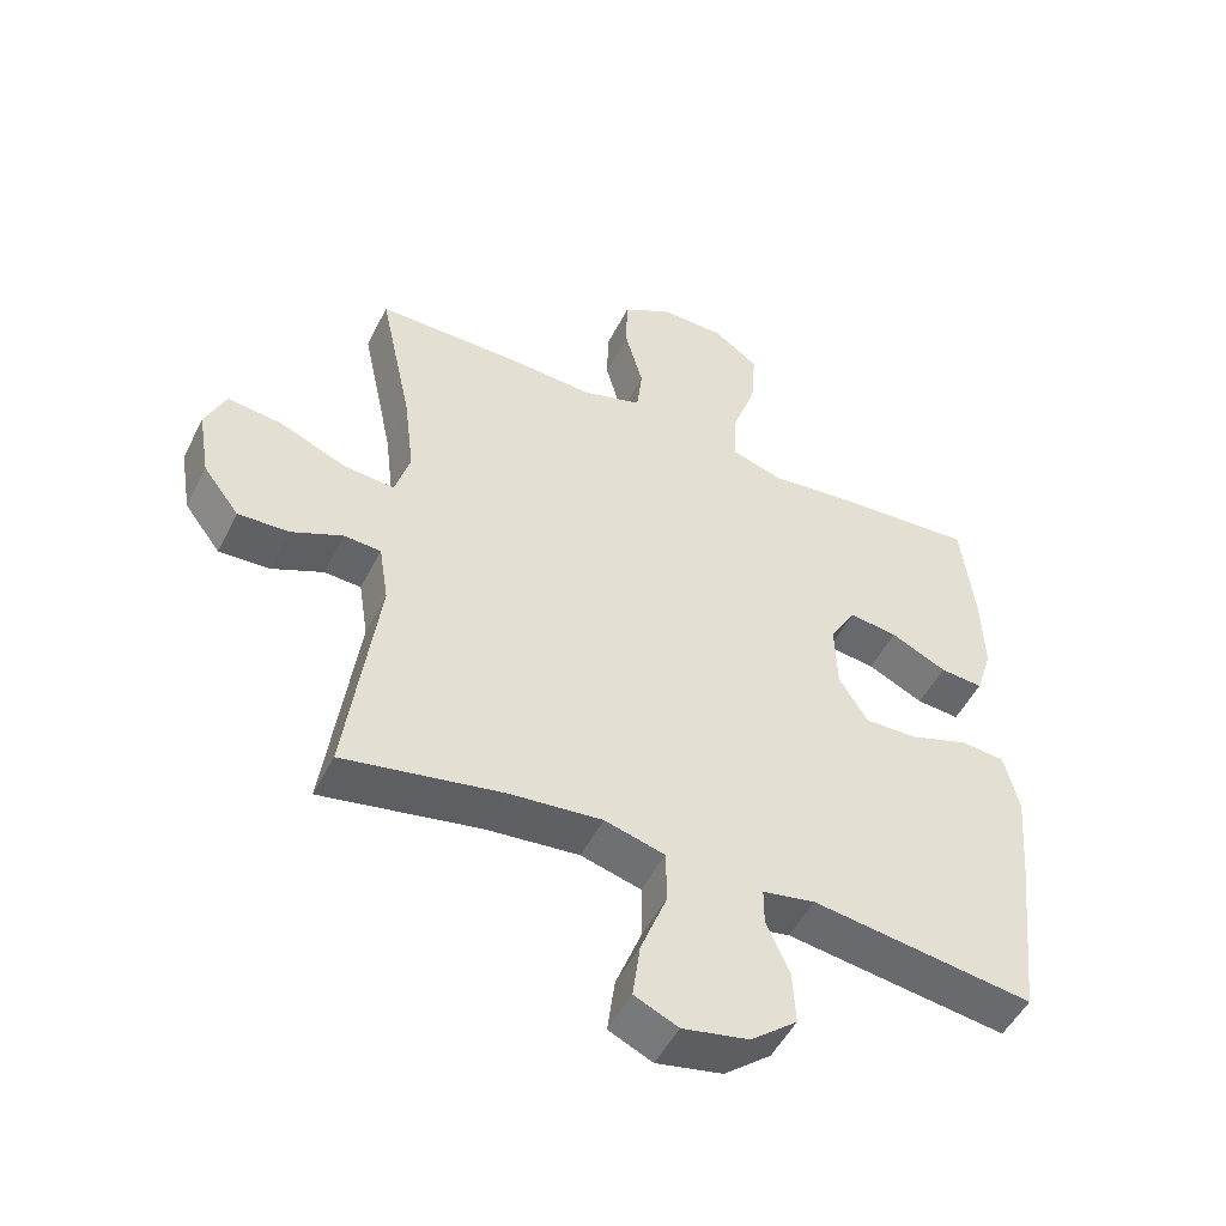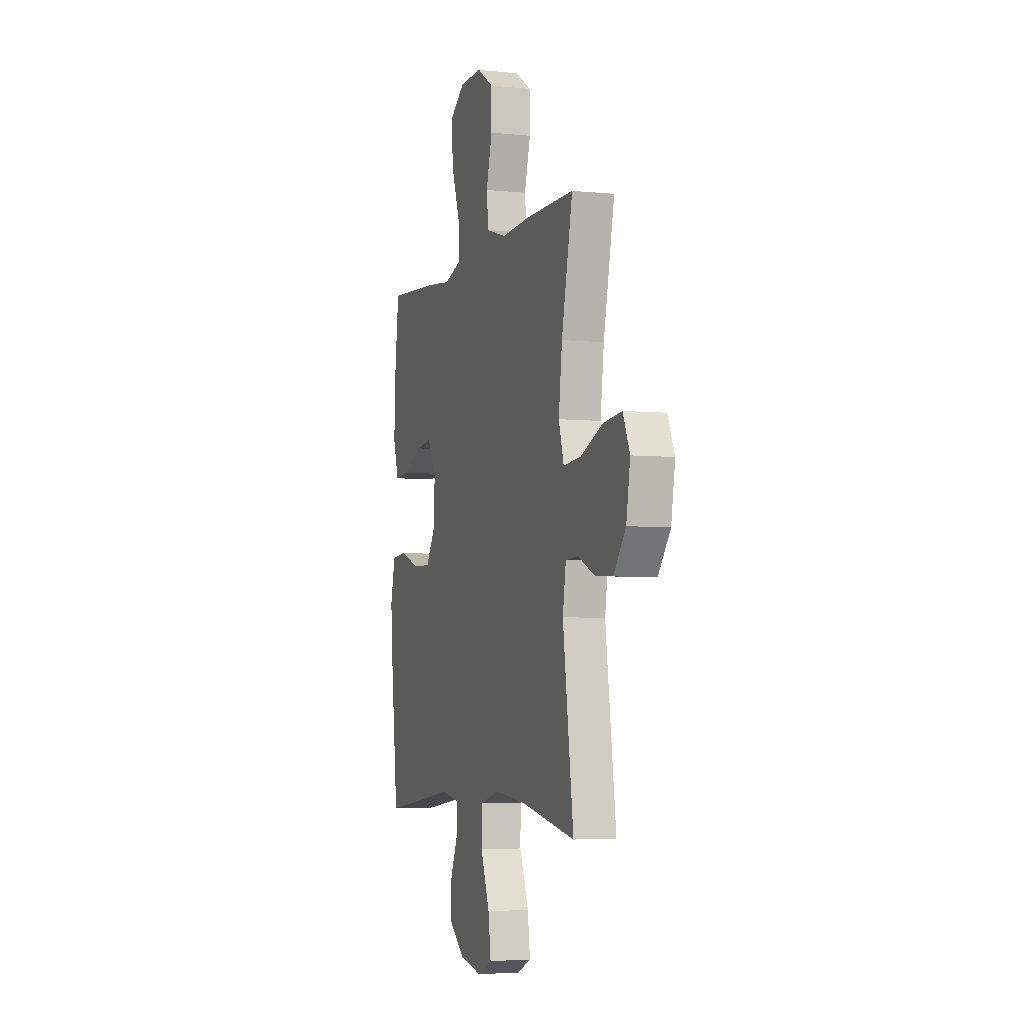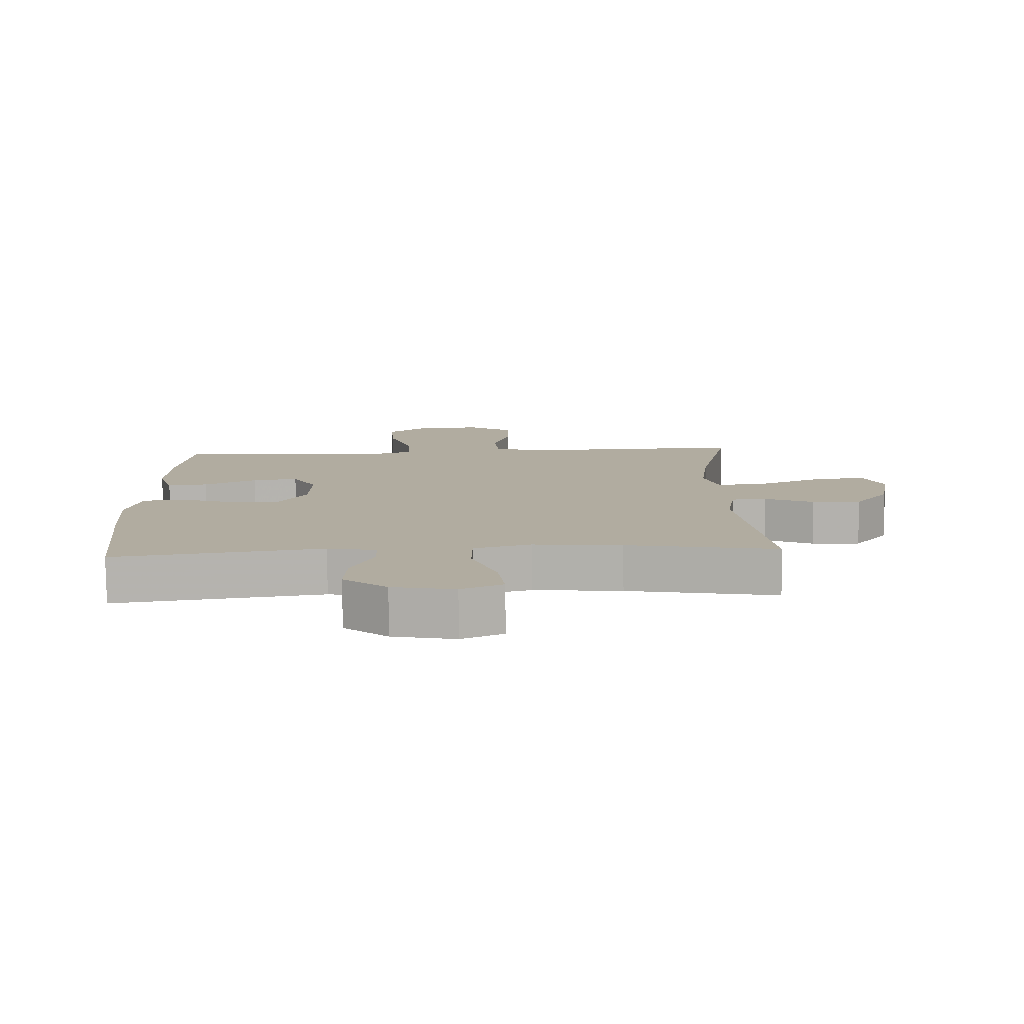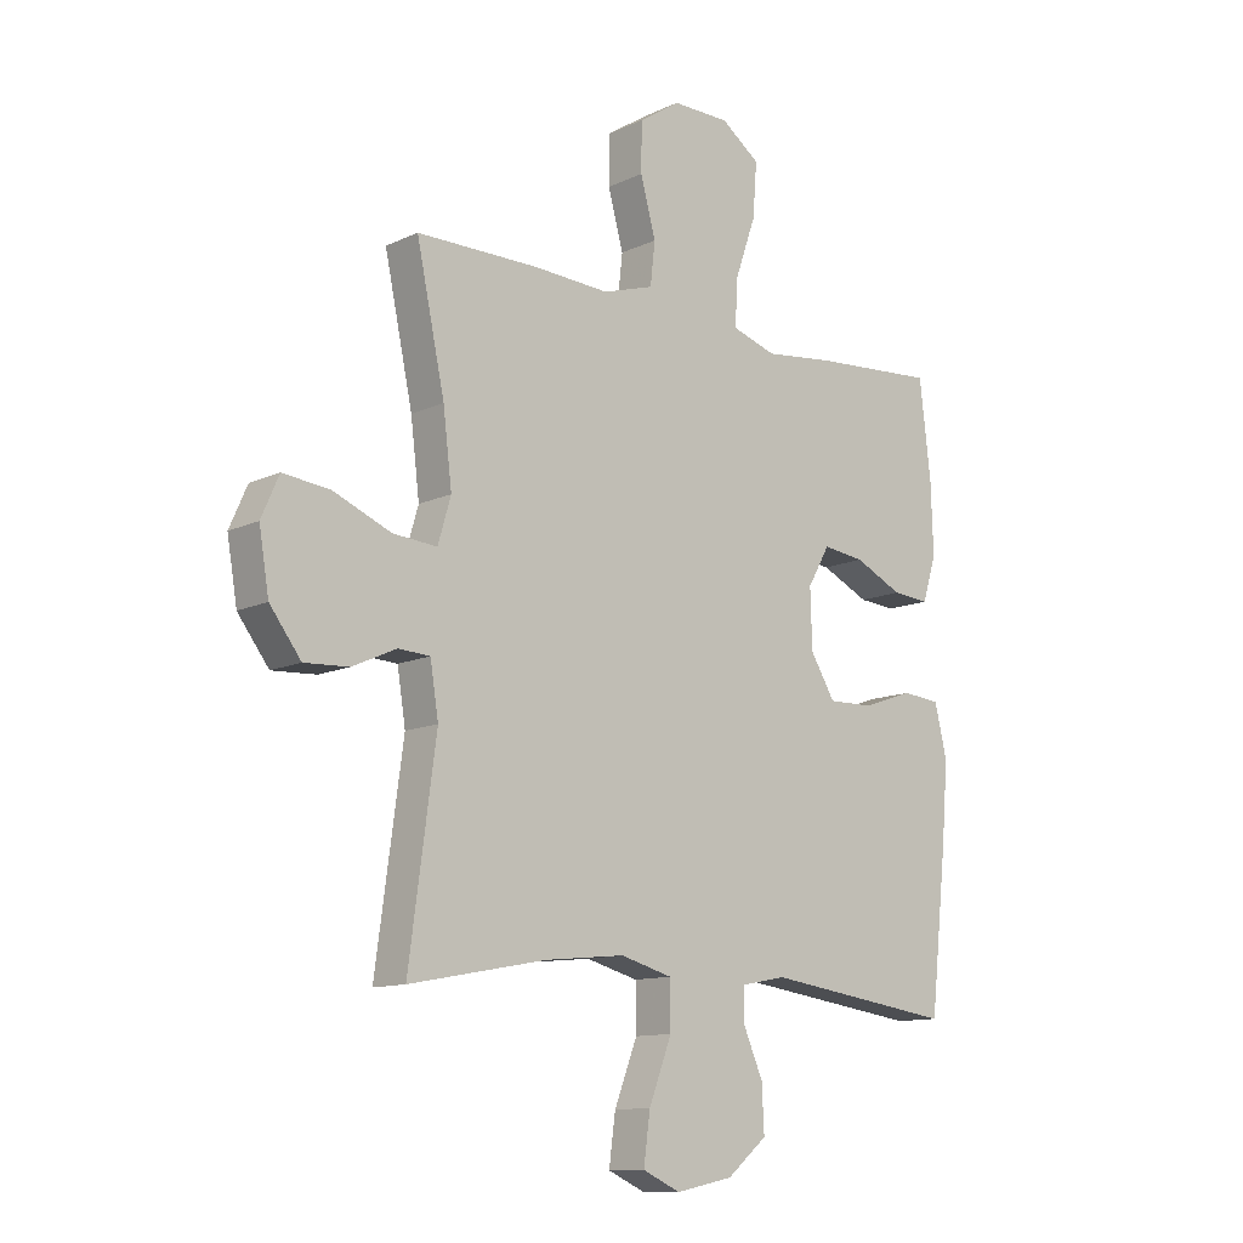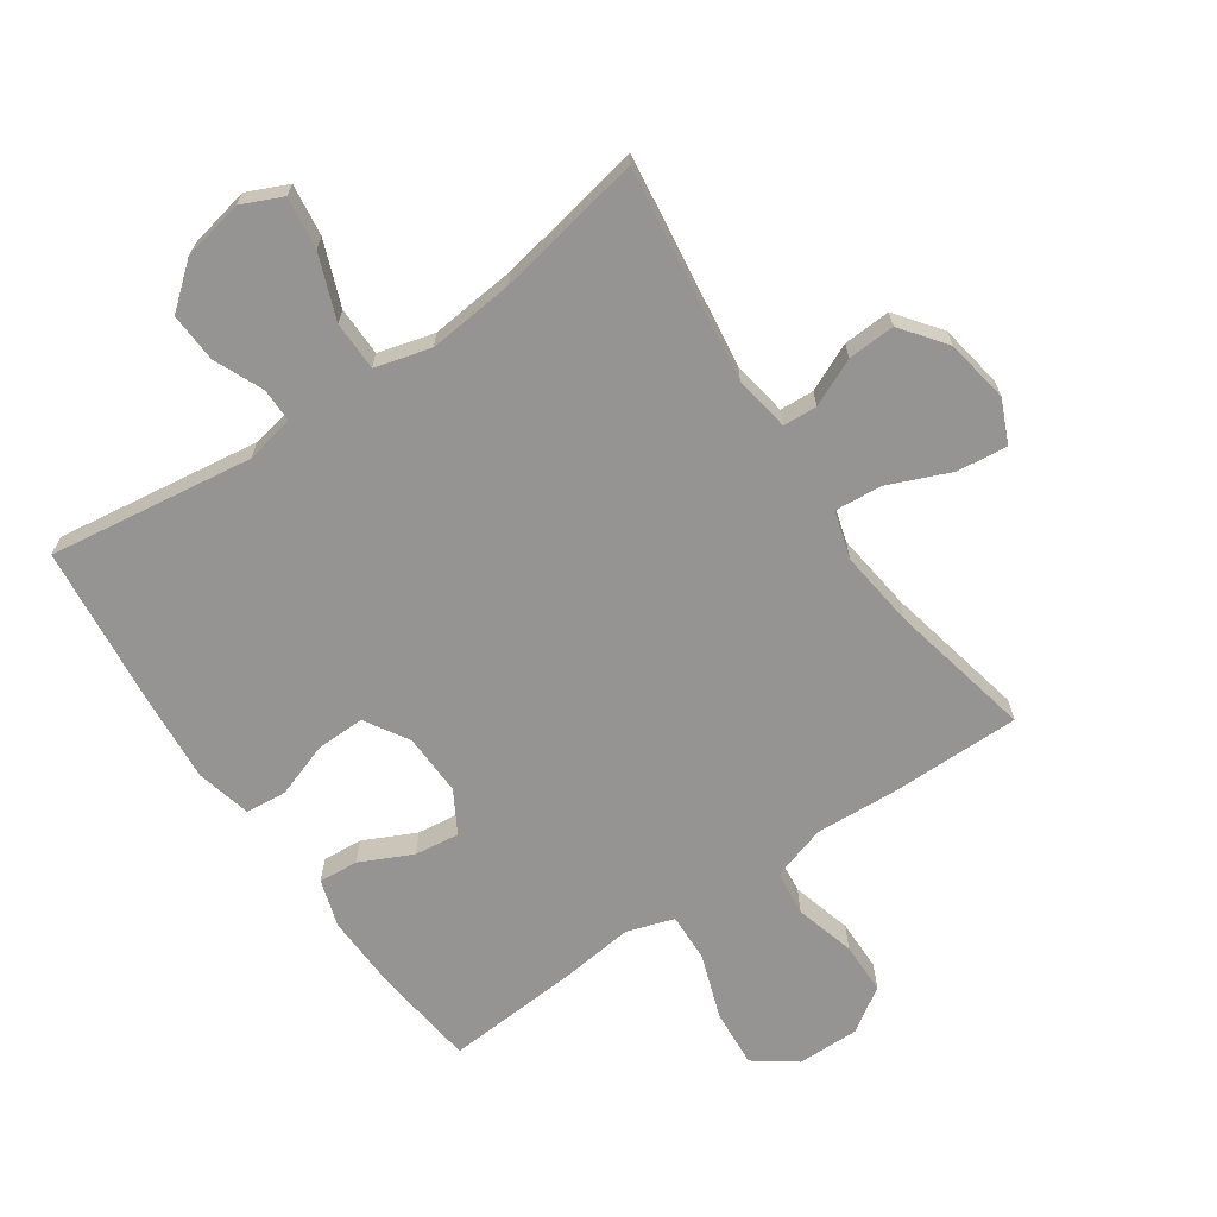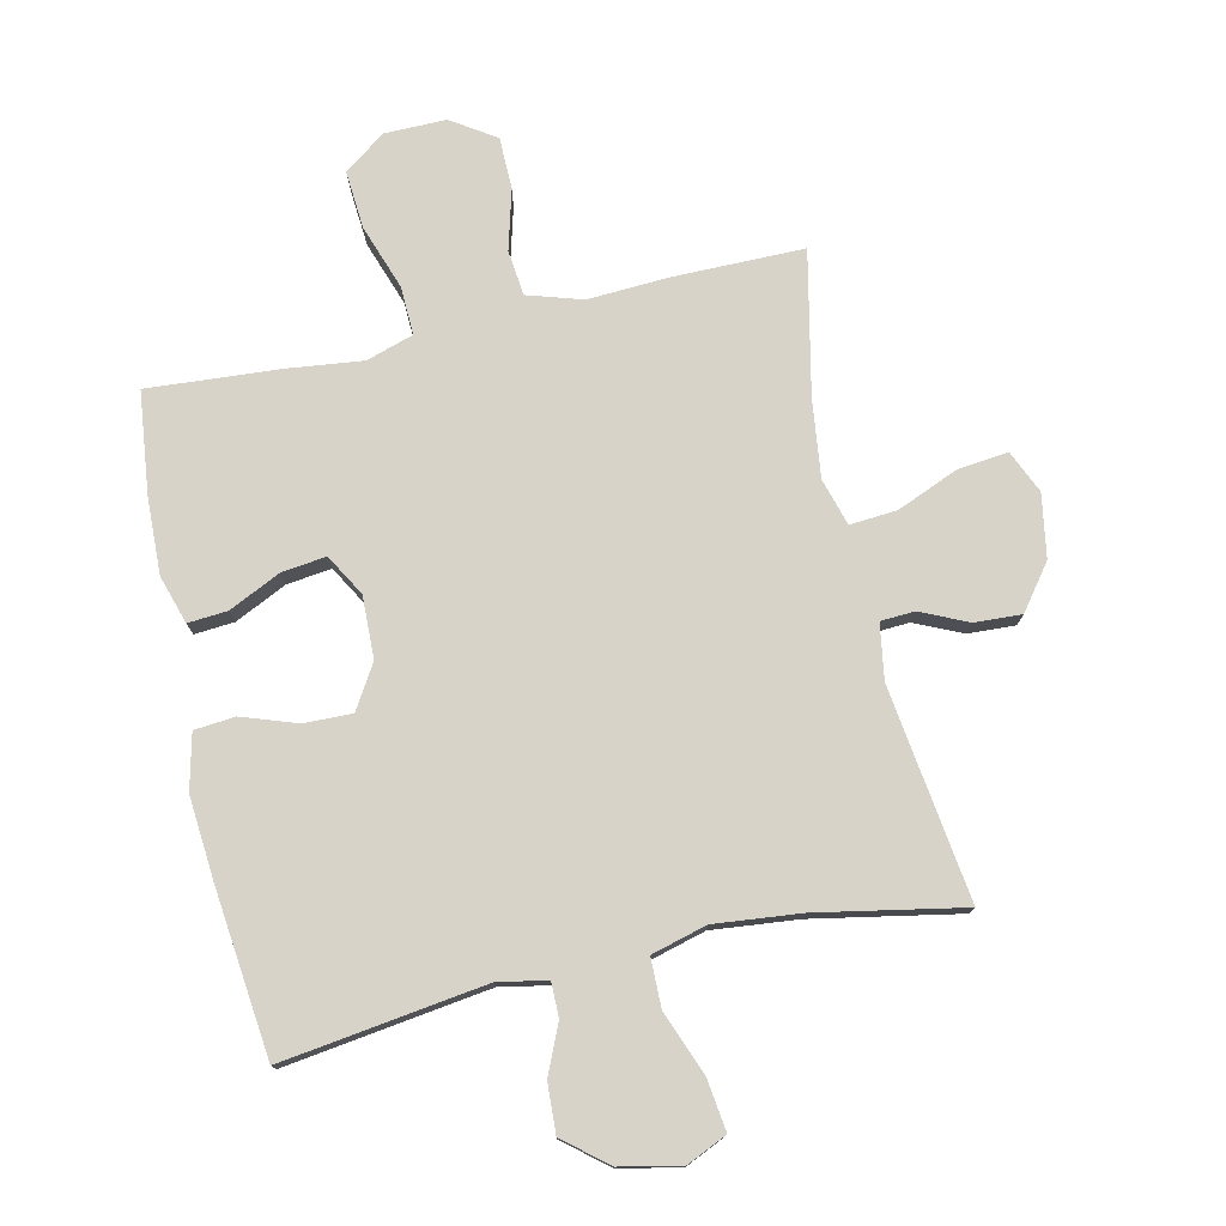
<metadata>
{"format":"obj","ext":"obj","renderer":"f3d","projection":"perspective","resolution":1024,"background":"white","views":[{"elev":-50.5,"azim":-26.2,"up":"+Z"},{"elev":-4.5,"azim":-108.5,"up":"+Z"},{"elev":-79.8,"azim":-179.3,"up":"+Z"},{"elev":-11.8,"azim":-42.1,"up":"+Z"},{"elev":-67.2,"azim":-145.6,"up":"+Y"},{"elev":76.5,"azim":167.4,"up":"+Y"}]}
</metadata>
<code>
v -0.5 0.07 0.5
v -0.292 0.07 0.5
v -0.163 0.07 0.493
v -0.076 0.07 0.52
v -0.068 0.07 0.592
v -0.094 0.07 0.687
v -0.093 0.07 0.77
v -0.023 0.07 0.816
v 0.075 0.07 0.815
v 0.141 0.07 0.767
v 0.134 0.07 0.675
v 0.098 0.07 0.572
v 0.095 0.07 0.495
v 0.17 0.07 0.471
v 0.29 0.07 0.485
v 0.5 0.07 0.5
v 0.519 0.07 0.337
v 0.523 0.07 0.216
v 0.499 0.07 0.14
v 0.436 0.07 0.145
v 0.354 0.07 0.184
v 0.283 0.07 0.193
v 0.245 0.07 0.127
v 0.248 0.07 0.028
v 0.29 0.07 -0.041
v 0.367 0.07 -0.039
v 0.454 0.07 -0.009
v 0.519 0.07 -0.015
v 0.54 0.07 -0.103
v 0.529 0.07 -0.236
v 0.5 0.07 -0.5
v 0.176 0.07 -0.455
v 0.099 0.07 -0.47
v 0.099 0.07 -0.524
v 0.133 0.07 -0.602
v 0.137 0.07 -0.68
v 0.069 0.07 -0.736
v -0.028 0.07 -0.756
v -0.092 0.07 -0.727
v -0.081 0.07 -0.645
v -0.042 0.07 -0.544
v -0.043 0.07 -0.466
v -0.131 0.07 -0.442
v -0.268 0.07 -0.456
v -0.5 0.07 -0.5
v -0.454 0.07 -0.161
v -0.468 0.07 -0.073
v -0.522 0.07 -0.07
v -0.597 0.07 -0.104
v -0.672 0.07 -0.108
v -0.725 0.07 -0.038
v -0.742 0.07 0.063
v -0.712 0.07 0.131
v -0.632 0.07 0.122
v -0.534 0.07 0.081
v -0.459 0.07 0.075
v -0.437 0.07 0.15
v -0.452 0.07 0.273
v -0.5 0 0.5
v -0.292 0 0.5
v -0.163 0 0.493
v -0.076 0 0.52
v -0.068 0 0.592
v -0.094 0 0.687
v -0.093 0 0.77
v -0.023 0 0.816
v 0.075 0 0.815
v 0.141 0 0.767
v 0.134 0 0.675
v 0.098 0 0.572
v 0.095 0 0.495
v 0.17 0 0.471
v 0.29 0 0.485
v 0.5 0 0.5
v 0.519 0 0.337
v 0.523 0 0.216
v 0.499 0 0.14
v 0.436 0 0.145
v 0.354 0 0.184
v 0.283 0 0.193
v 0.245 0 0.127
v 0.248 0 0.028
v 0.29 0 -0.041
v 0.367 0 -0.039
v 0.454 0 -0.009
v 0.519 0 -0.015
v 0.54 0 -0.103
v 0.529 0 -0.236
v 0.5 0 -0.5
v 0.176 0 -0.455
v 0.099 0 -0.47
v 0.099 0 -0.524
v 0.133 0 -0.602
v 0.137 0 -0.68
v 0.069 0 -0.736
v -0.028 0 -0.756
v -0.092 0 -0.727
v -0.081 0 -0.645
v -0.042 0 -0.544
v -0.043 0 -0.466
v -0.131 0 -0.442
v -0.268 0 -0.456
v -0.5 0 -0.5
v -0.454 0 -0.161
v -0.468 0 -0.073
v -0.522 0 -0.07
v -0.597 0 -0.104
v -0.672 0 -0.108
v -0.725 0 -0.038
v -0.742 0 0.063
v -0.712 0 0.131
v -0.632 0 0.122
v -0.534 0 0.081
v -0.459 0 0.075
v -0.437 0 0.15
v -0.452 0 0.273
f 53 54 55
f 52 53 55
f 51 52 55
f 50 51 55
f 49 50 55
f 48 49 55
f 47 48 55 56
f 46 47 56 57
f 44 45 46
f 43 44 46 57
f 39 40 41
f 38 39 41
f 37 38 41
f 36 37 41
f 35 36 41
f 34 35 41
f 33 34 41 42
f 43 57 58
f 42 43 58
f 33 42 58
f 32 33 58
f 30 31 32
f 29 30 32
f 28 29 32
f 27 28 32
f 26 27 32
f 19 20 21
f 18 19 21
f 17 18 21
f 16 17 21
f 15 16 21
f 14 15 21
f 13 14 21 22
f 10 11 12
f 9 10 12
f 8 9 12
f 7 8 12
f 6 7 12
f 5 6 12
f 4 5 12 13
f 13 22 23
f 4 13 23
f 3 4 23
f 3 23 24
f 2 3 24
f 1 2 24
f 58 1 24
f 32 58 24 25
f 25 26 32
f 113 112 111
f 113 111 110
f 113 110 109
f 113 109 108
f 113 108 107
f 113 107 106
f 114 113 106 105
f 115 114 105 104
f 104 103 102
f 115 104 102 101
f 99 98 97
f 99 97 96
f 99 96 95
f 99 95 94
f 99 94 93
f 99 93 92
f 100 99 92 91
f 116 115 101
f 116 101 100
f 116 100 91
f 116 91 90
f 90 89 88
f 90 88 87
f 90 87 86
f 90 86 85
f 90 85 84
f 79 78 77
f 79 77 76
f 79 76 75
f 79 75 74
f 79 74 73
f 79 73 72
f 80 79 72 71
f 70 69 68
f 70 68 67
f 70 67 66
f 70 66 65
f 70 65 64
f 70 64 63
f 71 70 63 62
f 81 80 71
f 81 71 62
f 81 62 61
f 82 81 61
f 82 61 60
f 82 60 59
f 82 59 116
f 83 82 116 90
f 90 84 83
f 1 59 60 2
f 2 60 61 3
f 3 61 62 4
f 4 62 63 5
f 5 63 64 6
f 6 64 65 7
f 7 65 66 8
f 8 66 67 9
f 9 67 68 10
f 10 68 69 11
f 11 69 70 12
f 12 70 71 13
f 13 71 72 14
f 14 72 73 15
f 15 73 74 16
f 16 74 75 17
f 17 75 76 18
f 18 76 77 19
f 19 77 78 20
f 20 78 79 21
f 21 79 80 22
f 22 80 81 23
f 23 81 82 24
f 24 82 83 25
f 25 83 84 26
f 26 84 85 27
f 27 85 86 28
f 28 86 87 29
f 29 87 88 30
f 30 88 89 31
f 31 89 90 32
f 32 90 91 33
f 33 91 92 34
f 34 92 93 35
f 35 93 94 36
f 36 94 95 37
f 37 95 96 38
f 38 96 97 39
f 39 97 98 40
f 40 98 99 41
f 41 99 100 42
f 42 100 101 43
f 43 101 102 44
f 44 102 103 45
f 45 103 104 46
f 46 104 105 47
f 47 105 106 48
f 48 106 107 49
f 49 107 108 50
f 50 108 109 51
f 51 109 110 52
f 52 110 111 53
f 53 111 112 54
f 54 112 113 55
f 55 113 114 56
f 56 114 115 57
f 57 115 116 58
f 58 116 59 1

</code>
